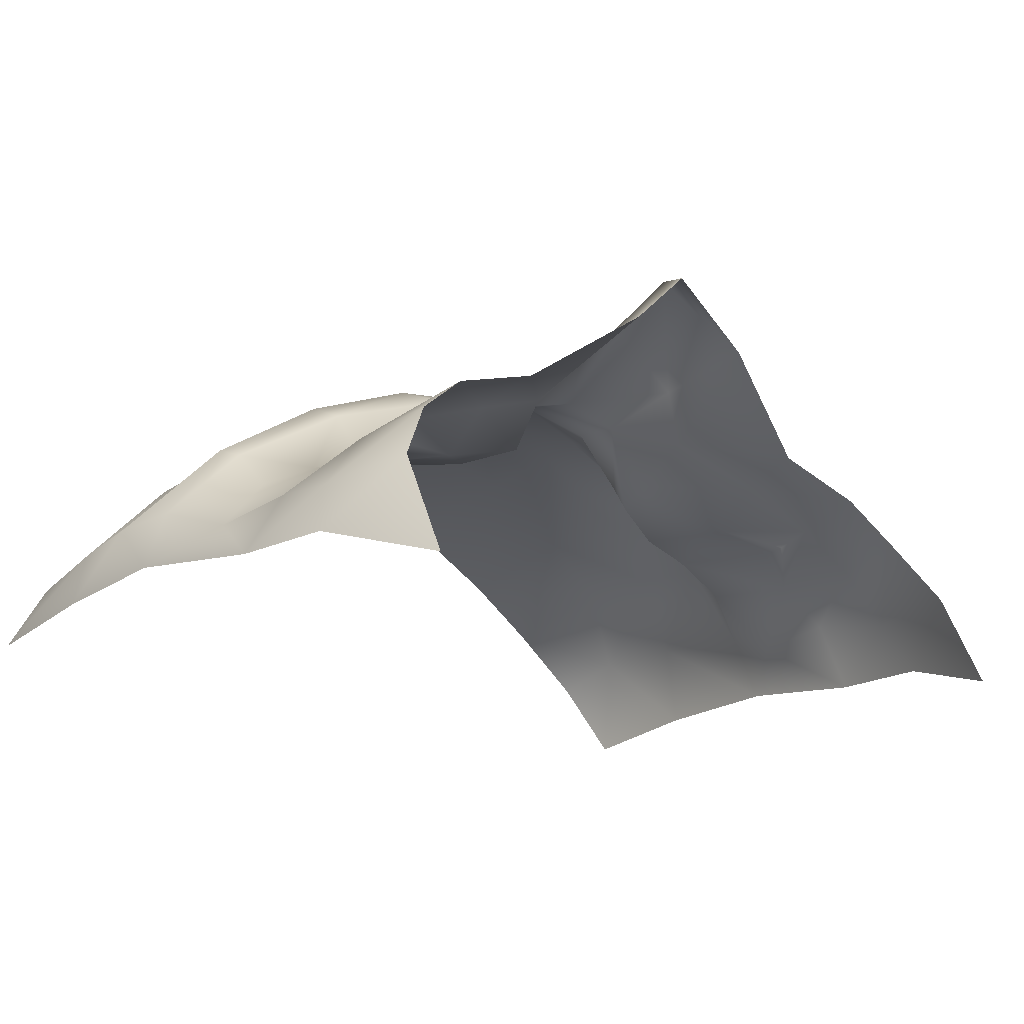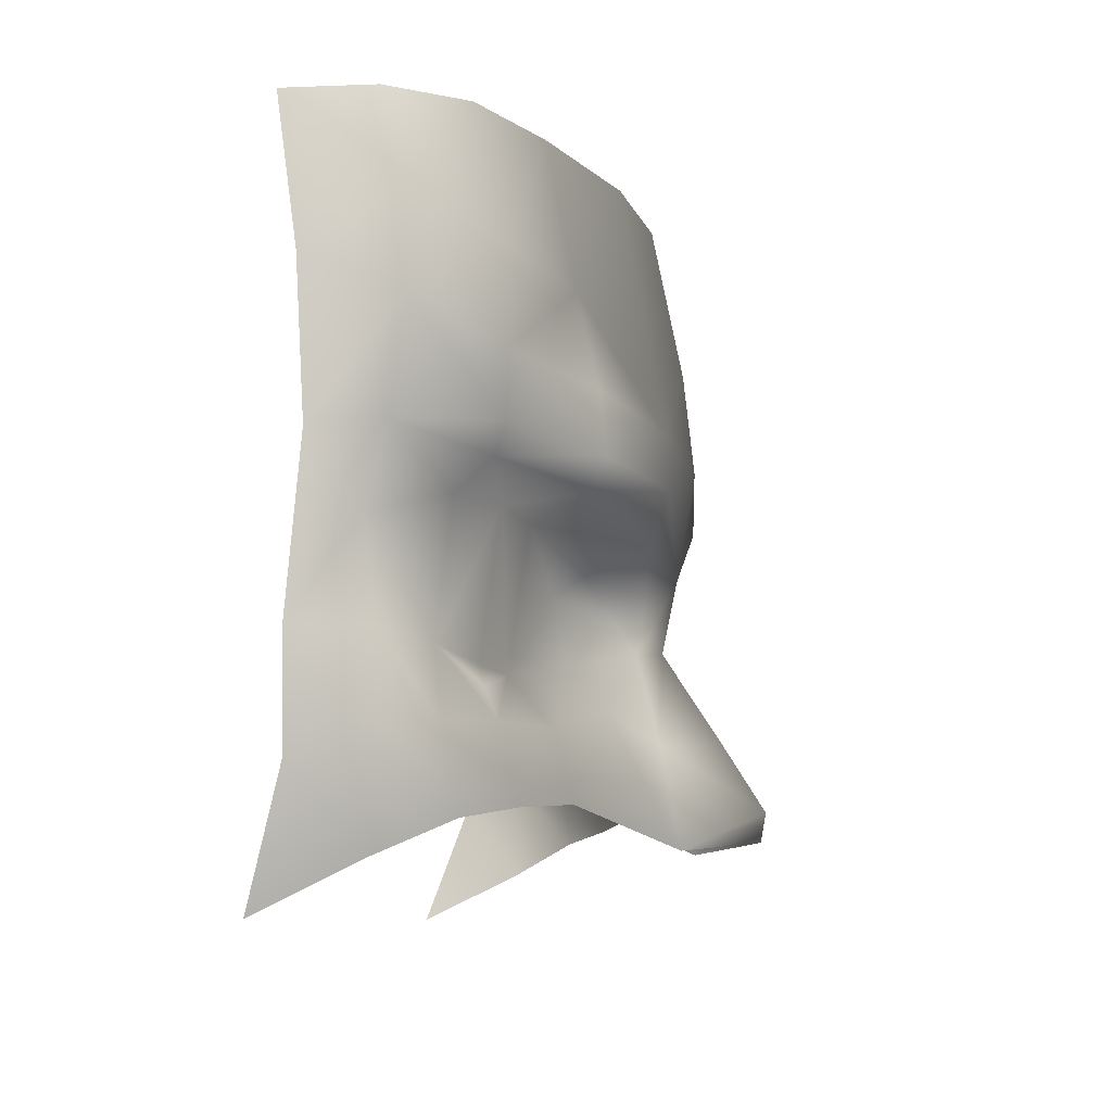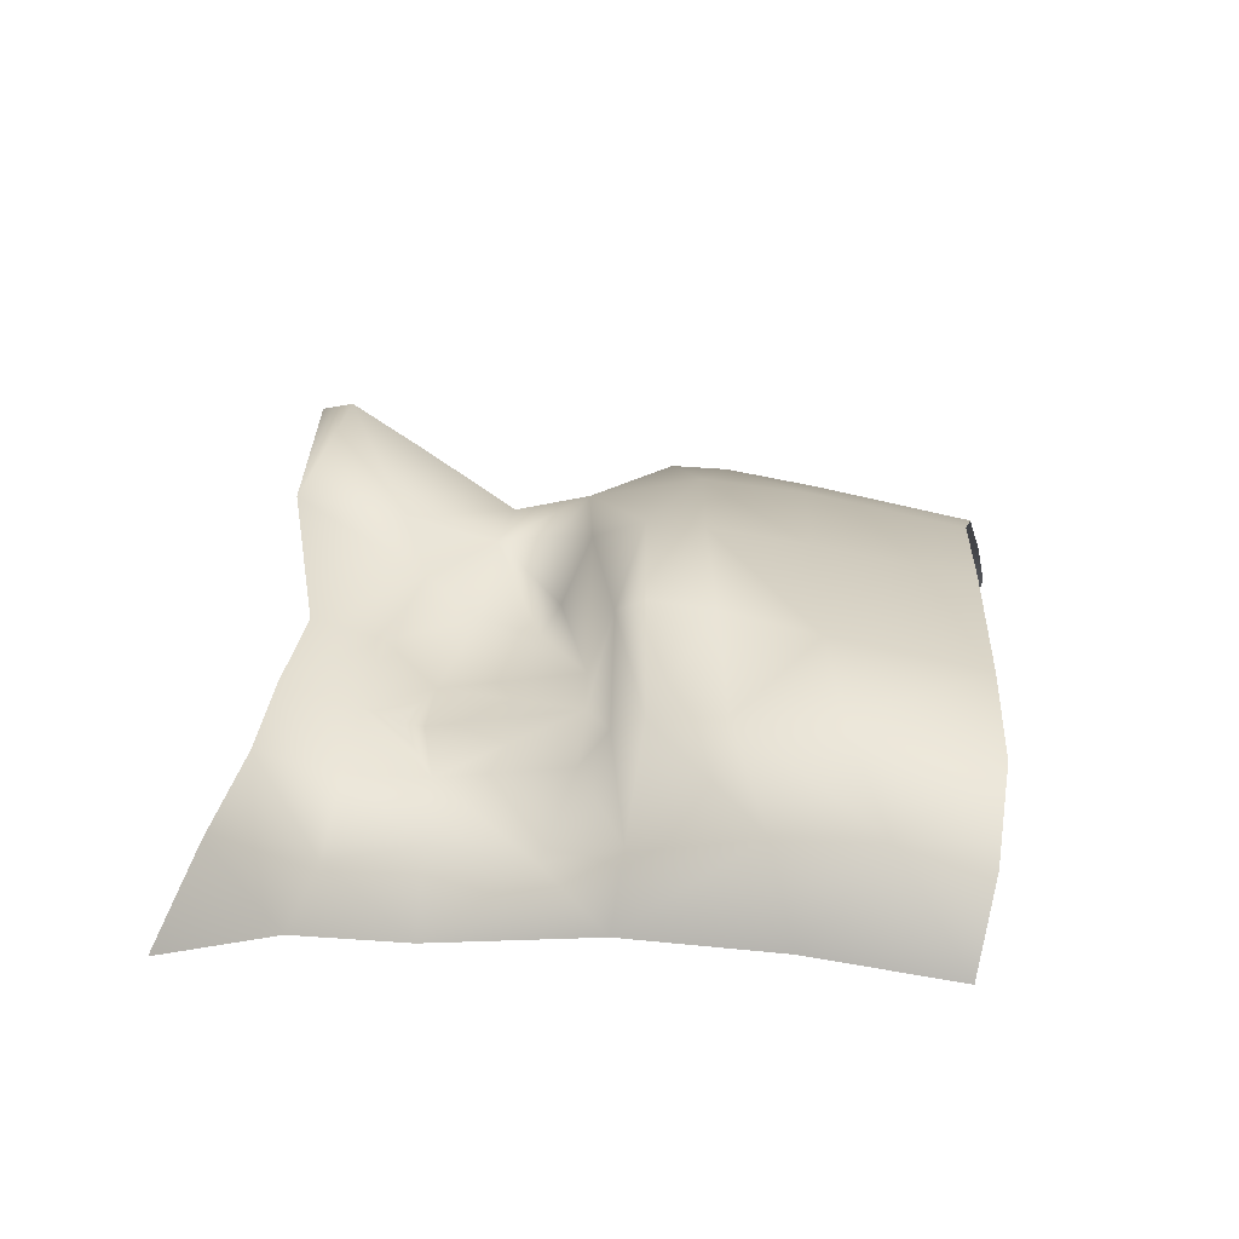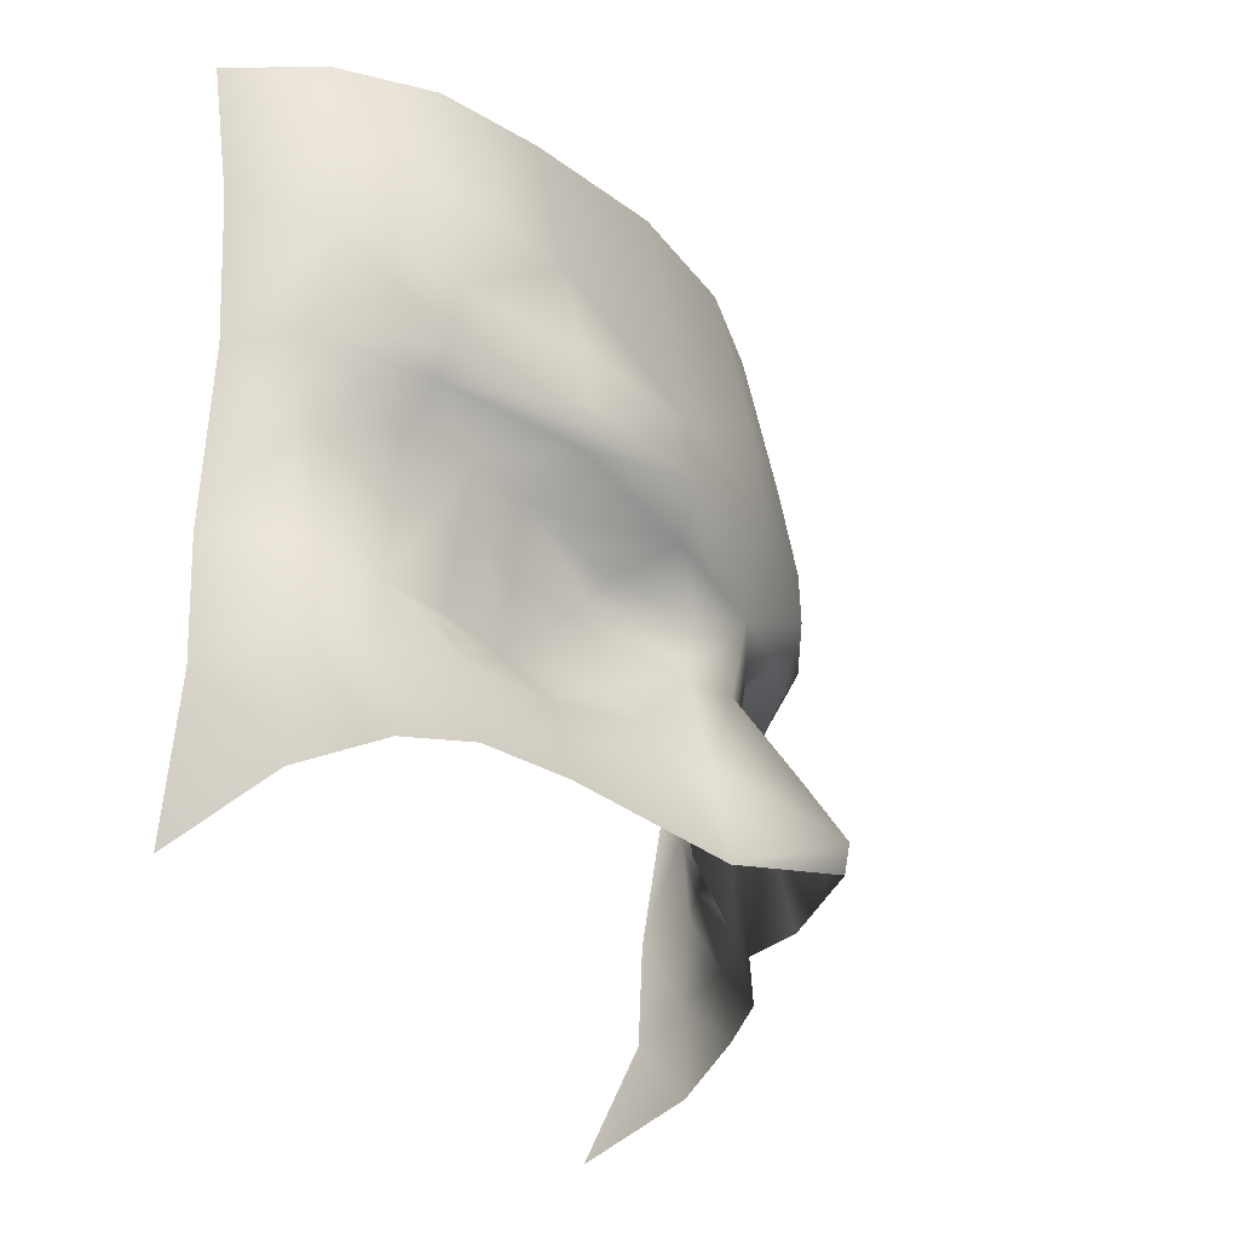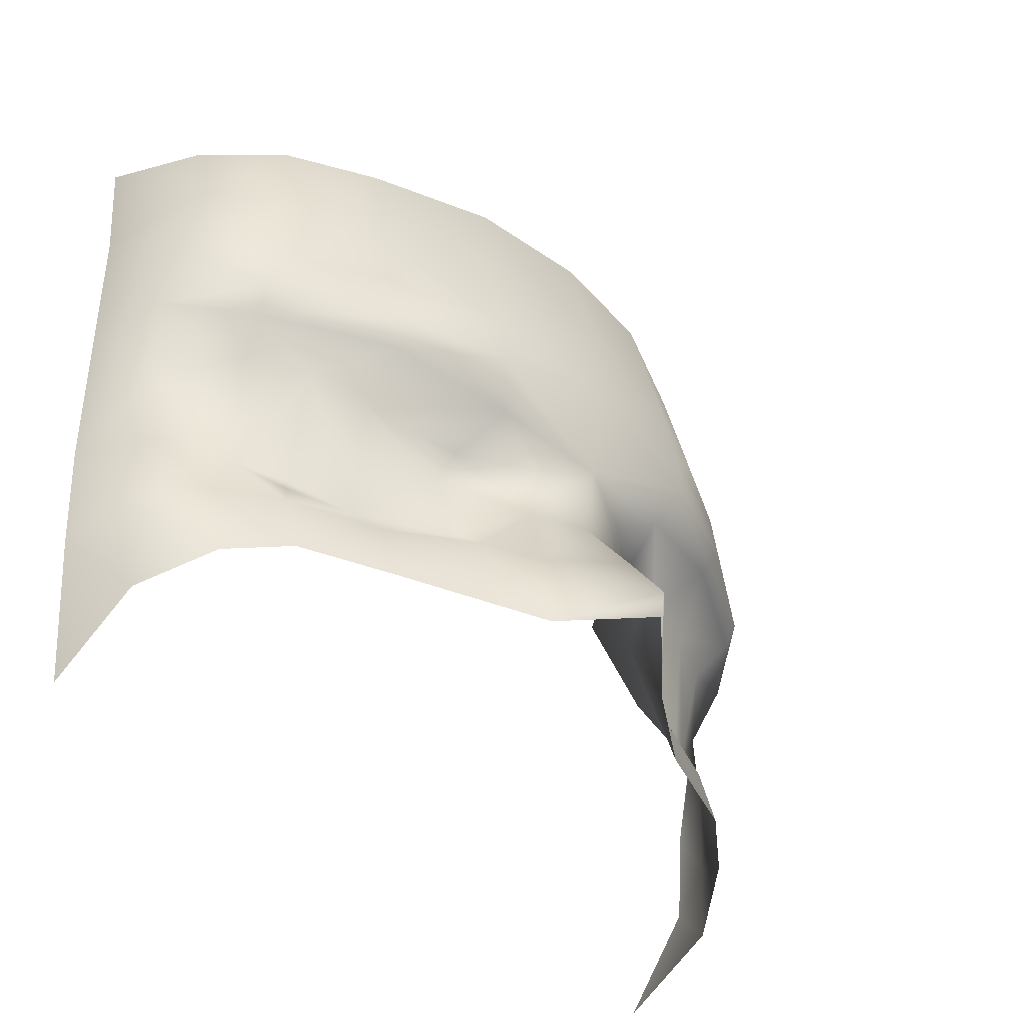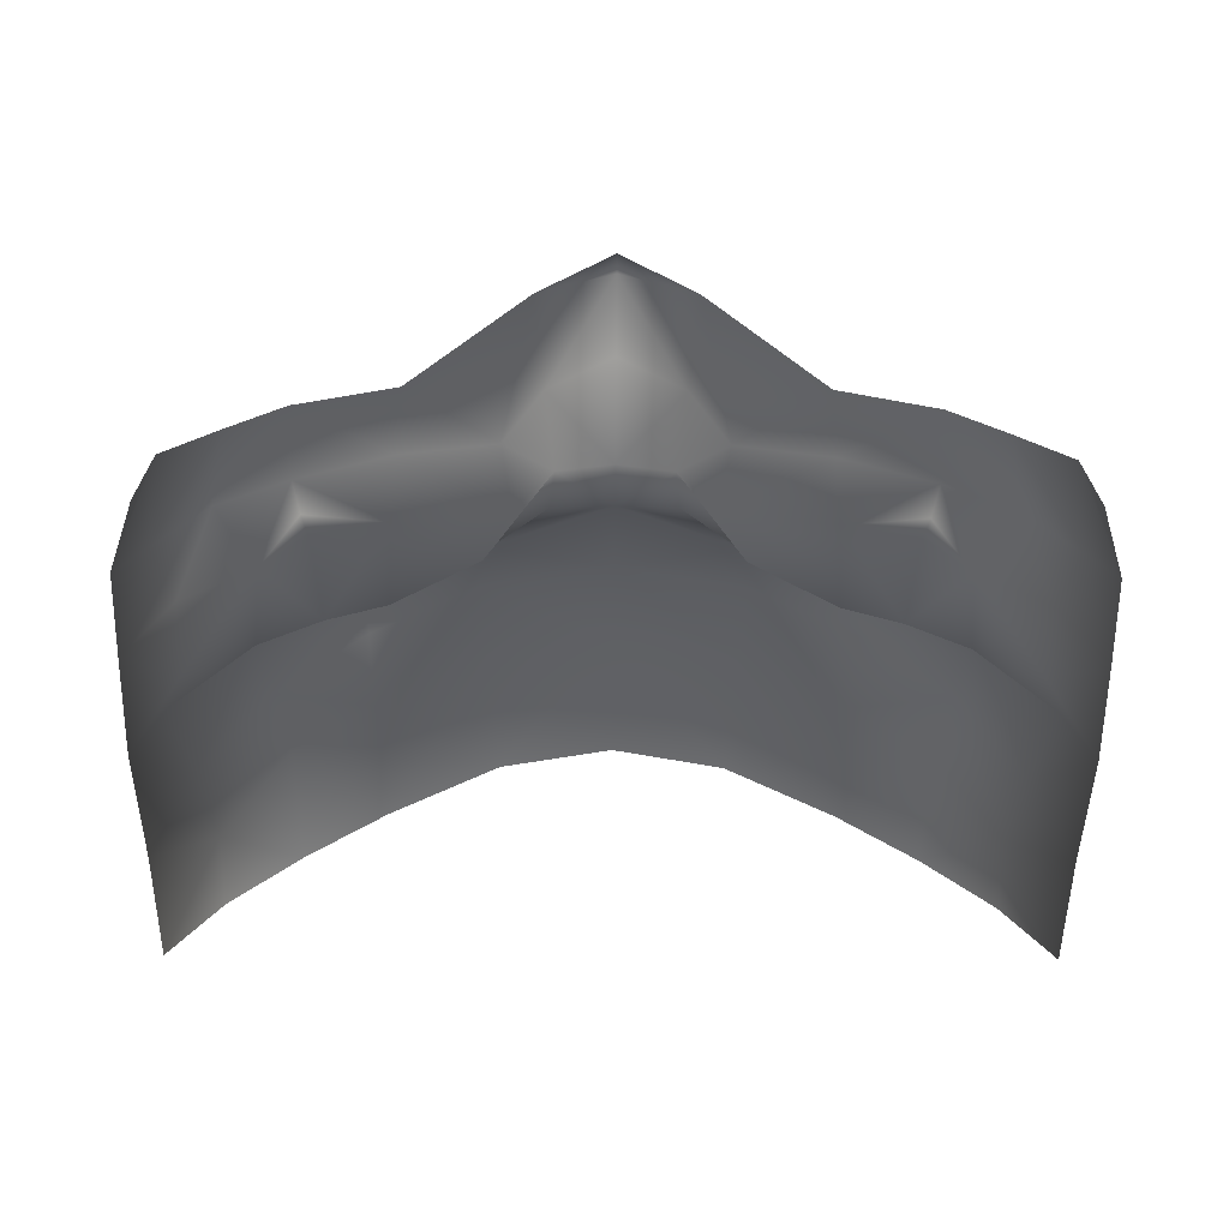
<metadata>
{"format":"obj","ext":"obj","renderer":"f3d","projection":"perspective","resolution":1024,"background":"white","views":[{"elev":-17.7,"azim":-40.8,"up":"+Z"},{"elev":-8.7,"azim":-82.0,"up":"+Y"},{"elev":14.2,"azim":96.3,"up":"+Z"},{"elev":-29.6,"azim":-66.9,"up":"+Y"},{"elev":-45.4,"azim":-44.9,"up":"+Y"},{"elev":-42.4,"azim":-0.5,"up":"+Z"}]}
</metadata>
<code>
g facial_eye_geo
v -0.1038 1.403 0.07568
v -0.09407 1.385 0.09128
v -0.09405 1.373 0.06589
v -0.09856 1.41 0.08921
v -0.0833 1.393 0.1071
v -0.1059 1.43 0.0759
v -0.08697 1.412 0.1037
v -0.07032 1.395 0.1176
v -0.09567 1.43 0.09255
v -0.07874 1.429 0.1009
v -0.09749 1.453 0.09001
v -0.1097 1.468 0.08028
v -0.07084 1.413 0.1129
v -0.04846 1.413 0.1213
v -0.04971 1.425 0.1114
v -0.04685 1.397 0.1254
v -0.02588 1.418 0.1302
v -0.01838 1.388 0.146
v -0.06923 1.42 0.1097
v -0.02335 1.429 0.1203
v -0.01401 1.432 0.1358
v -0.01617 1.412 0.1411
v -0.06782 1.425 0.1084
v -0.06741 1.459 0.113
v -0.03032 1.444 0.1185
v -0.05243 1.457 0.1166
v 3.517e-17 1.397 0.1641
v 3.492e-17 1.39 0.1628
v 0.01838 1.388 0.146
v -0.08246 1.459 0.1053
v -0.1031 1.471 0.09606
v -0.08546 1.466 0.1143
v -0.09982 1.498 0.09858
v -0.1095 1.504 0.07825
v -0.05658 1.463 0.1313
v -0.08684 1.473 0.117
v -0.0967 1.521 0.09759
v -0.1096 1.538 0.0737
v -0.09695 1.542 0.09217
v -0.07873 1.544 0.1084
v -0.08244 1.489 0.1165
v -0.07987 1.512 0.1168
v -0.05785 1.542 0.1208
v -0.05963 1.47 0.1345
v -0.05986 1.485 0.1327
v -0.05967 1.507 0.1279
v -0.03313 1.48 0.1444
v -0.03191 1.503 0.1407
v -0.02926 1.539 0.134
v 1.565e-16 1.501 0.1457
v 8.105e-17 1.537 0.1384
v 0.02926 1.539 0.134
v -0.03211 1.467 0.1452
v 0.03191 1.503 0.1407
v 0.05785 1.542 0.1208
v 1.149e-16 1.477 0.1482
v -0.02714 1.455 0.1403
v 7.487e-17 1.451 0.1438
v 0.03211 1.467 0.1452
v 0.03313 1.48 0.1444
v 0.05967 1.507 0.1279
v -0.03062 1.449 0.1258
v -0.01518 1.446 0.1379
v 0.07987 1.512 0.1168
v 0.07873 1.544 0.1084
v 0.0967 1.521 0.09759
v 0.09695 1.542 0.09217
v 0.1096 1.538 0.0737
v 0.1095 1.504 0.07825
v 0.08244 1.489 0.1165
v 0.09982 1.498 0.09858
v 0.1097 1.468 0.08028
v 0.05986 1.485 0.1327
v 0.08684 1.473 0.117
v 0.05963 1.47 0.1345
v 0.1031 1.471 0.09606
v 0.05658 1.463 0.1313
v 0.09749 1.453 0.09001
v 0.1059 1.43 0.0759
v 0.08546 1.466 0.1143
v 0.08246 1.459 0.1053
v 0.07874 1.429 0.1009
v 0.06741 1.459 0.113
v 0.02714 1.455 0.1403
v 0.09567 1.43 0.09255
v 0.09856 1.41 0.08921
v 0.1038 1.403 0.07568
v 0.09407 1.385 0.09128
v 0.09405 1.373 0.06589
v 0.0833 1.393 0.1071
v 0.08697 1.412 0.1037
v 0.07032 1.395 0.1176
v 0.07084 1.413 0.1129
v 0.05243 1.457 0.1166
v 0.04846 1.413 0.1213
v 0.04685 1.397 0.1254
v 0.02588 1.418 0.1302
v 0.01617 1.412 0.1411
v 0.01401 1.432 0.1358
v 0.02335 1.429 0.1203
v 0.04971 1.425 0.1114
v 7.171e-17 1.413 0.154
v 7.359e-17 1.434 0.1403
v 0.06922 1.42 0.1096
v 0.06782 1.425 0.1083
v 0.03032 1.444 0.1185
v 0.03062 1.449 0.1258
v 0.01518 1.446 0.1379
g facial_eye_geo_0
f 3 2 1
f 2 4 1
f 5 4 2
f 1 4 6
f 5 7 4
f 5 8 7
f 4 9 6
f 4 7 9
f 9 7 10
f 6 9 11
f 11 9 10
f 6 11 12
f 8 13 7
f 10 7 13
f 8 14 13
f 14 15 13
f 8 16 14
f 17 14 16
f 18 17 16
f 19 10 13
f 15 19 13
f 14 17 20
f 20 15 14
f 17 21 20
f 22 17 18
f 17 22 21
f 19 23 10
f 23 19 15
f 23 24 10
f 23 15 24
f 15 20 25
f 25 20 21
f 26 15 25
f 15 26 24
f 18 27 22
f 18 28 27
f 27 28 29
f 24 30 10
f 11 10 30
f 30 31 11
f 11 31 12
f 24 32 30
f 31 30 32
f 33 12 31
f 33 34 12
f 24 26 35
f 35 32 24
f 31 32 36
f 31 36 33
f 33 37 34
f 38 34 37
f 39 38 37
f 39 37 40
f 33 41 37
f 33 36 41
f 37 42 40
f 41 42 37
f 40 42 43
f 44 36 32
f 35 44 32
f 45 41 36
f 44 45 36
f 46 42 41
f 42 46 43
f 45 46 41
f 45 44 47
f 45 47 46
f 46 48 43
f 47 48 46
f 48 49 43
f 49 48 50
f 50 48 47
f 51 49 50
f 52 51 50
f 44 35 53
f 44 53 47
f 54 52 50
f 52 54 55
f 56 50 47
f 56 47 53
f 54 50 56
f 35 57 53
f 57 35 26
f 58 56 53
f 53 57 58
f 59 56 58
f 60 54 56
f 60 56 59
f 54 61 55
f 54 60 61
f 62 57 26
f 25 62 26
f 62 25 21
f 57 62 63
f 63 58 57
f 62 21 63
f 63 21 58
f 61 64 55
f 64 65 55
f 64 66 65
f 66 67 65
f 68 67 66
f 69 68 66
f 64 61 70
f 64 70 66
f 69 66 71
f 70 71 66
f 69 71 72
f 61 73 70
f 60 73 61
f 70 74 71
f 70 73 74
f 73 60 75
f 73 75 74
f 60 59 75
f 72 71 76
f 74 76 71
f 74 75 77
f 77 75 59
f 72 76 78
f 78 79 72
f 74 80 76
f 80 74 77
f 80 81 76
f 78 76 81
f 82 78 81
f 80 83 81
f 83 80 77
f 81 83 82
f 84 77 59
f 58 84 59
f 78 85 79
f 85 78 82
f 85 86 79
f 86 87 79
f 86 88 87
f 88 89 87
f 88 86 90
f 91 86 85
f 86 91 90
f 91 85 82
f 90 91 92
f 91 93 92
f 91 82 93
f 77 84 94
f 77 94 83
f 95 92 93
f 95 96 92
f 96 95 97
f 97 29 96
f 97 98 29
f 98 97 99
f 27 29 98
f 100 97 95
f 100 99 97
f 101 95 93
f 95 101 100
f 94 101 83
f 100 101 94
f 102 27 98
f 27 102 22
f 103 102 98
f 22 102 103
f 103 98 99
f 22 103 21
f 21 103 58
f 58 103 99
f 104 101 93
f 82 104 93
f 101 105 83
f 105 101 104
f 83 105 82
f 82 105 104
f 106 100 94
f 100 106 99
f 107 106 94
f 106 107 99
f 84 107 94
f 99 108 58
f 99 107 108
f 107 84 108
f 108 84 58

</code>
